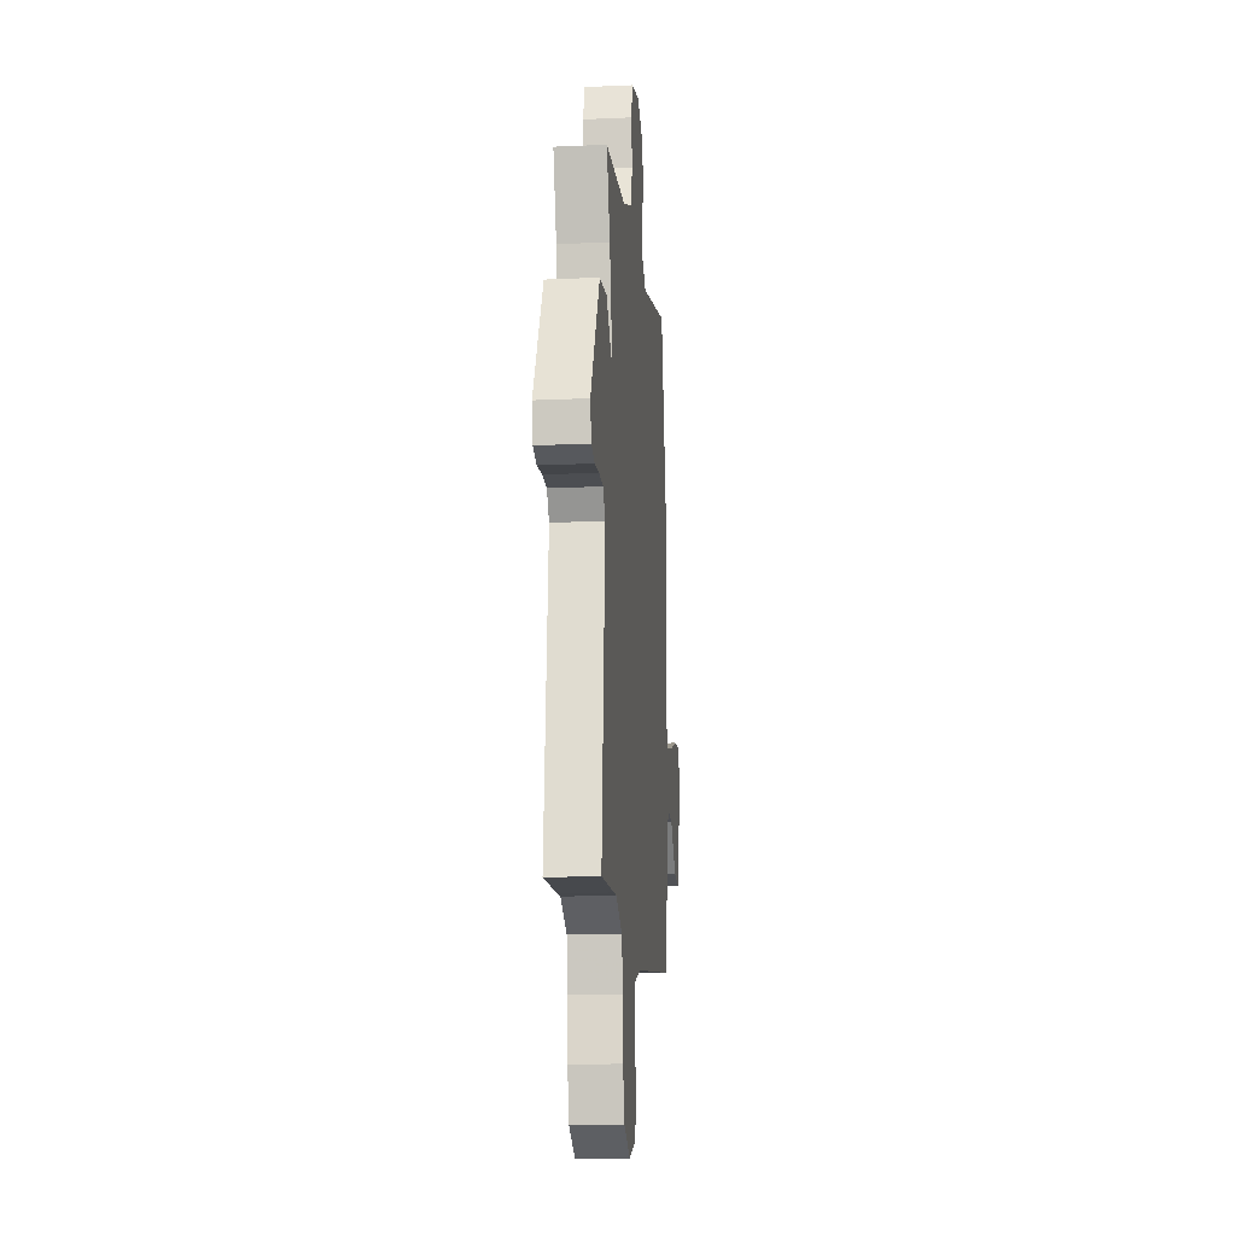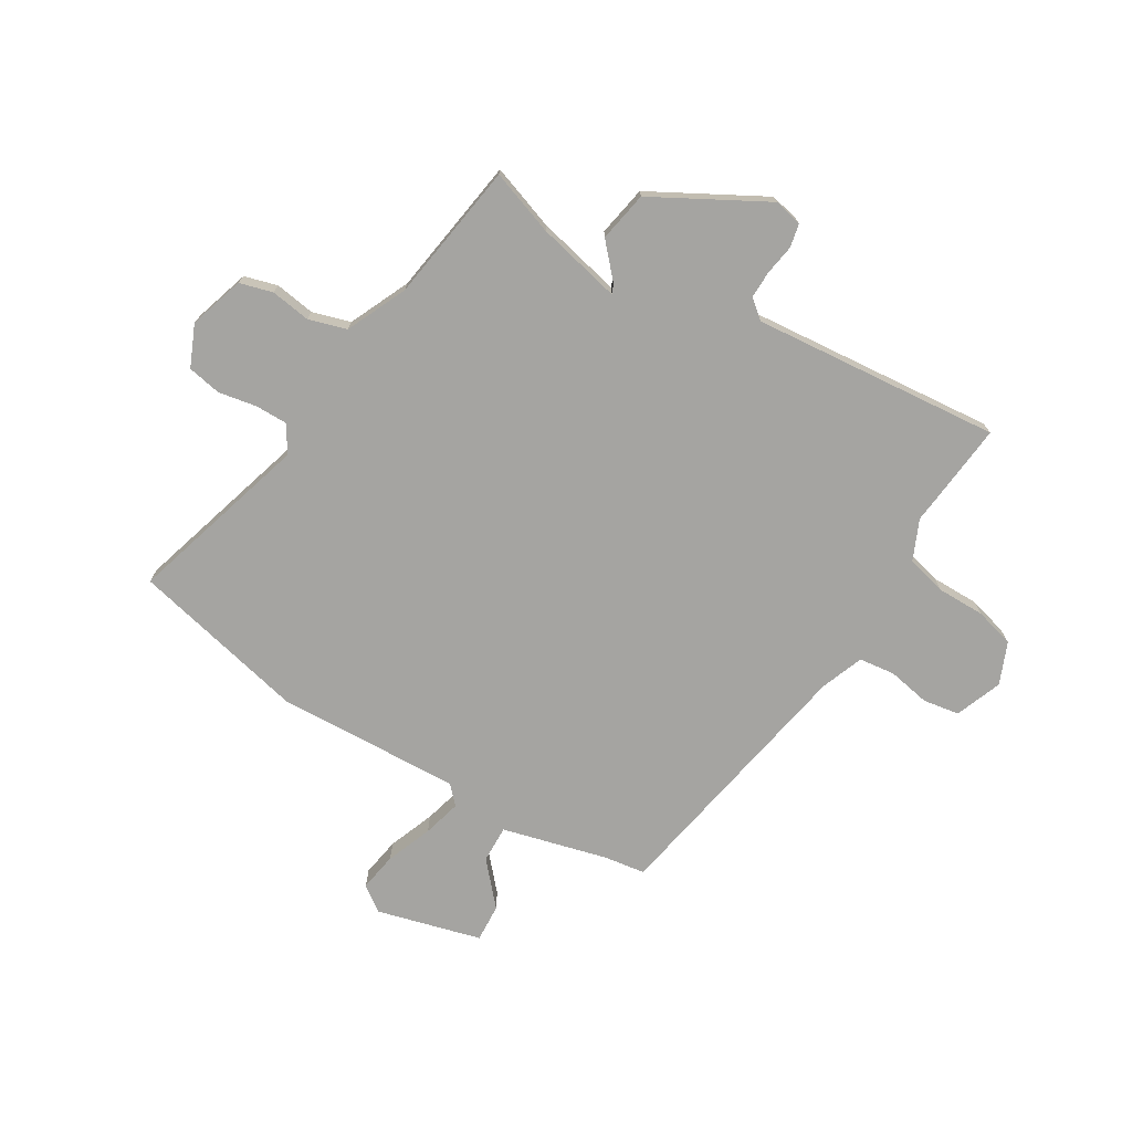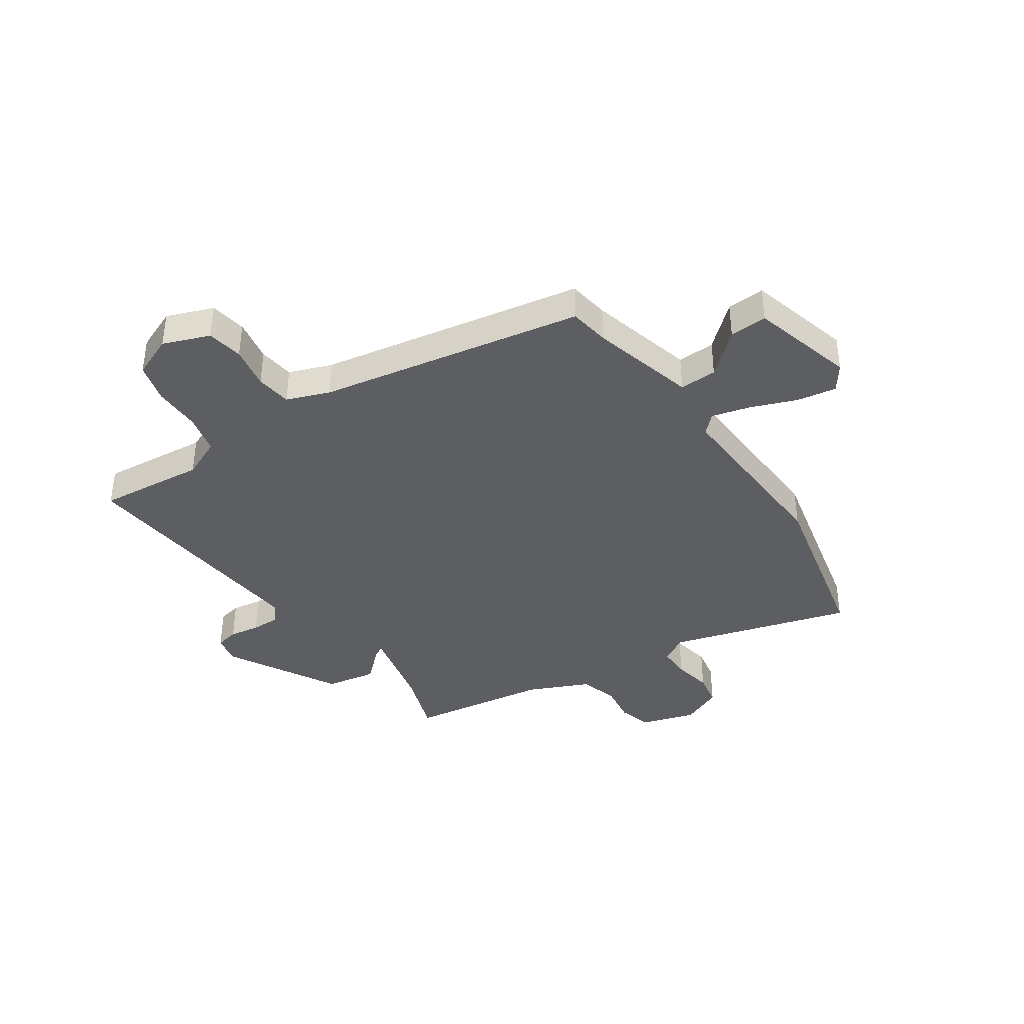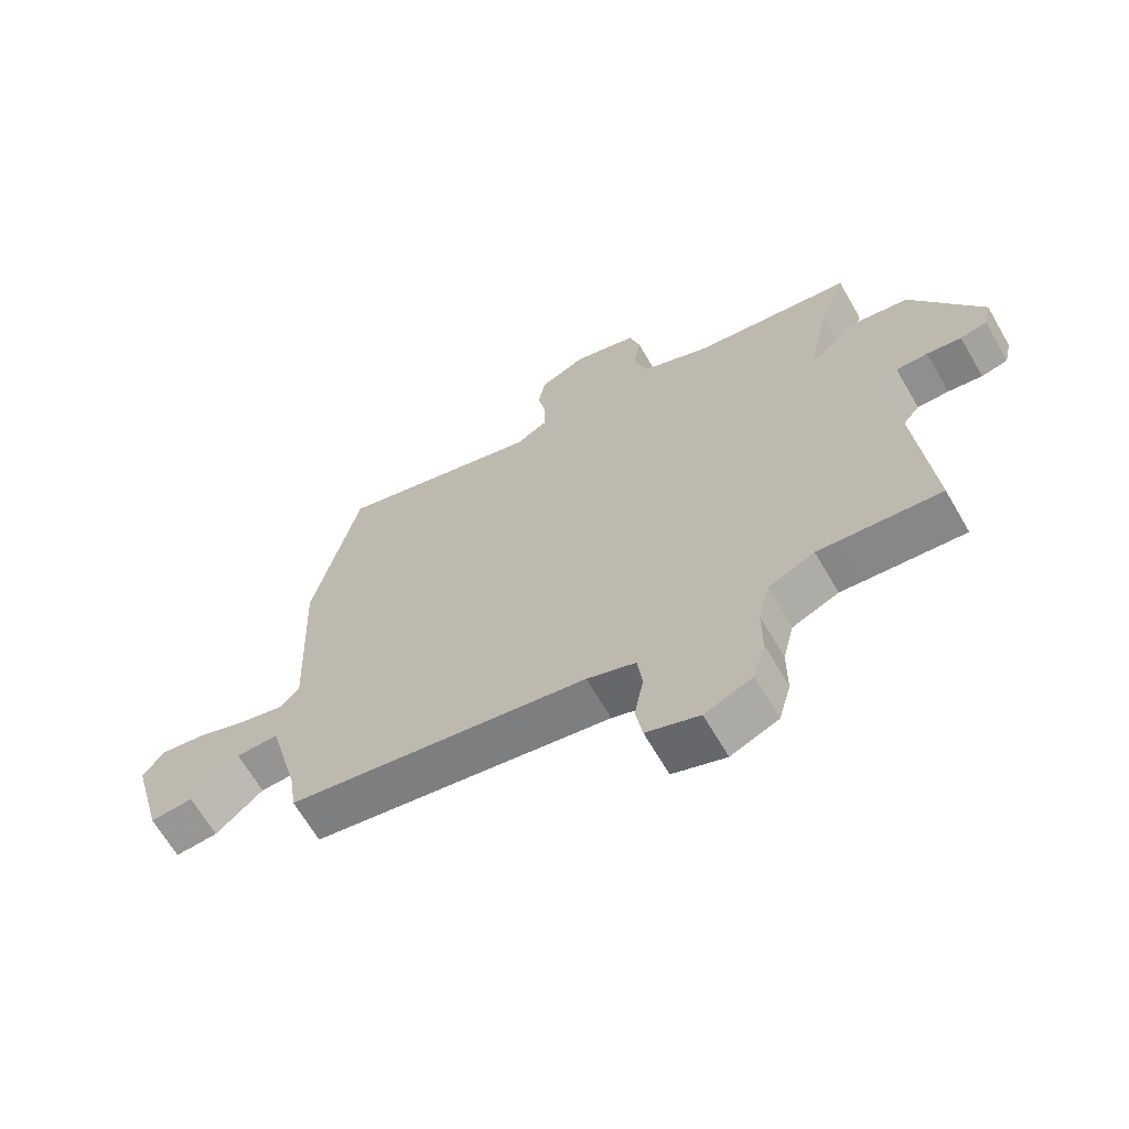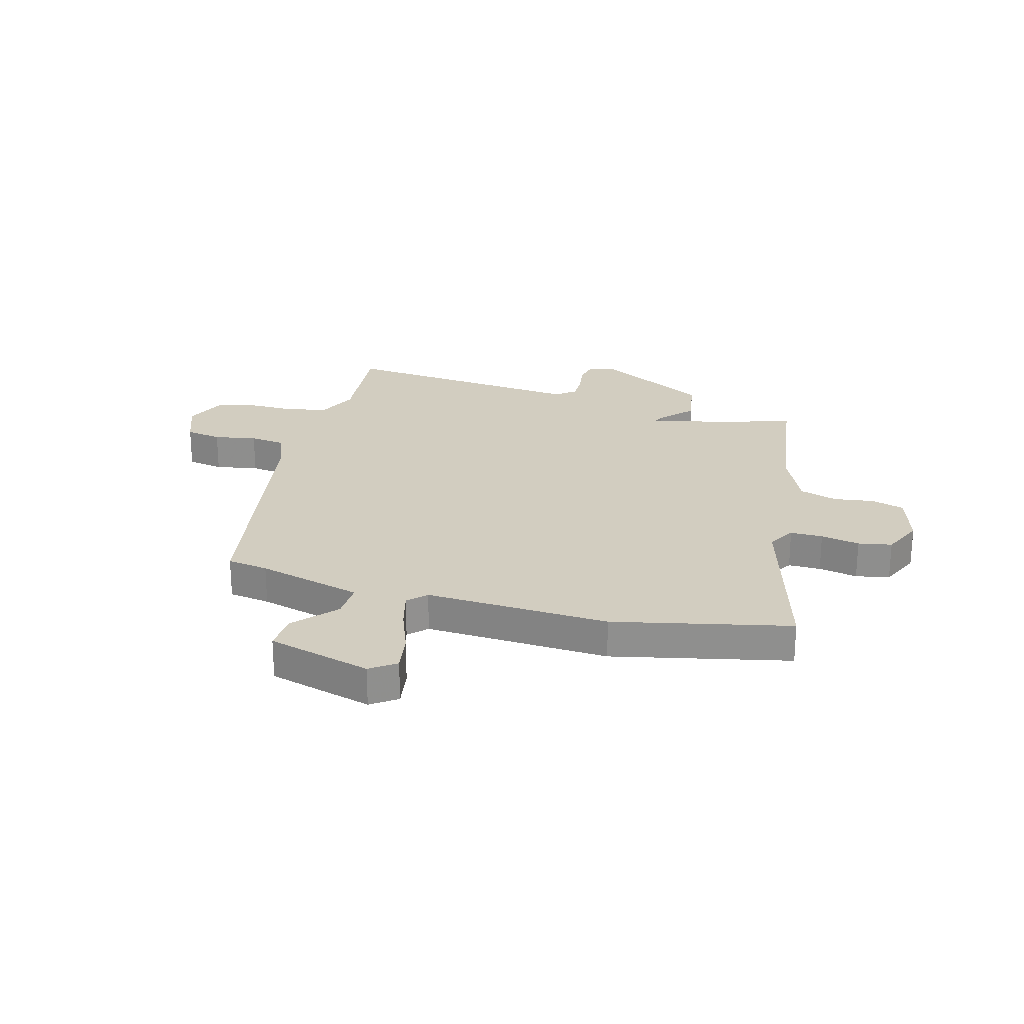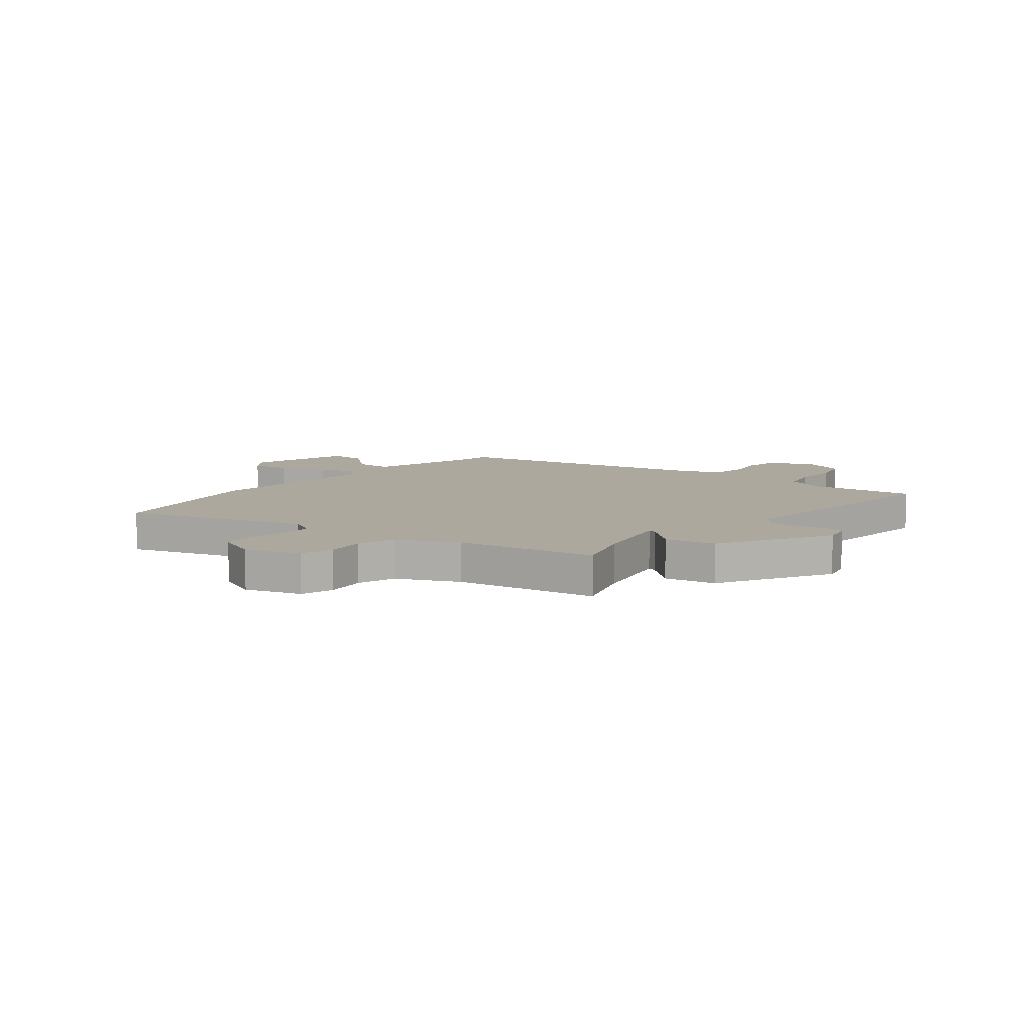
<metadata>
{"format":"obj","ext":"obj","renderer":"f3d","projection":"perspective","resolution":1024,"background":"white","views":[{"elev":-17.7,"azim":95.1,"up":"+Z"},{"elev":-73.3,"azim":59.0,"up":"+Y"},{"elev":-39.0,"azim":-145.5,"up":"+Y"},{"elev":-66.1,"azim":30.1,"up":"+Z"},{"elev":24.5,"azim":-74.2,"up":"+Y"},{"elev":8.7,"azim":39.0,"up":"+Y"}]}
</metadata>
<code>
v -0.541 0.07 0.323
v -0.466 0.07 0.648
v -0.132 0.07 0.549
v -0.081 0.07 0.578
v -0.081 0.07 0.638
v -0.094 0.07 0.71
v -0.082 0.07 0.772
v -0.006 0.07 0.805
v 0.096 0.07 0.773
v 0.113 0.07 0.712
v 0.102 0.07 0.638
v 0.123 0.07 0.568
v 0.235 0.07 0.517
v 0.493 0.07 0.478
v 0.451 0.07 0.359
v 0.415 0.07 0.202
v 0.433 0.07 0.21
v 0.494 0.07 0.265
v 0.587 0.07 0.248
v 0.7 0.07 0.041
v 0.688 0.07 -0.012
v 0.645 0.07 -0.021
v 0.589 0.07 -0.012
v 0.538 0.07 -0.011
v 0.509 0.07 -0.046
v 0.55 0.07 -0.505
v 0.388 0.07 -0.489
v 0.353 0.07 -0.485
v 0.278 0.07 -0.518
v 0.26 0.07 -0.592
v 0.26 0.07 -0.68
v 0.24 0.07 -0.753
v 0.163 0.07 -0.785
v 0.077 0.07 -0.752
v 0.066 0.07 -0.685
v 0.081 0.07 -0.606
v 0.073 0.07 -0.54
v -0.006 0.07 -0.51
v -0.494 0.07 -0.42
v -0.505 0.07 -0.344
v -0.555 0.07 -0.15
v -0.624 0.07 -0.152
v -0.701 0.07 -0.22
v -0.771 0.07 -0.224
v -0.822 0.07 -0.032
v -0.788 0.07 0.015
v -0.716 0.07 0.003
v -0.631 0.07 -0.03
v -0.56 0.07 -0.049
v -0.527 0.07 -0.017
v -0.541 0 0.323
v -0.466 0 0.648
v -0.132 0 0.549
v -0.081 0 0.578
v -0.081 0 0.638
v -0.094 0 0.71
v -0.082 0 0.772
v -0.006 0 0.805
v 0.096 0 0.773
v 0.113 0 0.712
v 0.102 0 0.638
v 0.123 0 0.568
v 0.235 0 0.517
v 0.493 0 0.478
v 0.451 0 0.359
v 0.415 0 0.202
v 0.433 0 0.21
v 0.494 0 0.265
v 0.587 0 0.248
v 0.7 0 0.041
v 0.688 0 -0.012
v 0.645 0 -0.021
v 0.589 0 -0.012
v 0.538 0 -0.011
v 0.509 0 -0.046
v 0.55 0 -0.505
v 0.388 0 -0.489
v 0.353 0 -0.485
v 0.278 0 -0.518
v 0.26 0 -0.592
v 0.26 0 -0.68
v 0.24 0 -0.753
v 0.163 0 -0.785
v 0.077 0 -0.752
v 0.066 0 -0.685
v 0.081 0 -0.606
v 0.073 0 -0.54
v -0.006 0 -0.51
v -0.494 0 -0.42
v -0.505 0 -0.344
v -0.555 0 -0.15
v -0.624 0 -0.152
v -0.701 0 -0.22
v -0.771 0 -0.224
v -0.822 0 -0.032
v -0.788 0 0.015
v -0.716 0 0.003
v -0.631 0 -0.03
v -0.56 0 -0.049
v -0.527 0 -0.017
f 45 46 47 48
f 45 48 49
f 42 43 44 45
f 41 42 45 49
f 40 41 49 50
f 38 39 40 50
f 33 34 35 36
f 33 36 37
f 30 31 32 33
f 29 30 33 37
f 28 29 37 38
f 25 26 27 28
f 20 21 22 23
f 20 23 24
f 17 18 19 20
f 16 17 20 24
f 13 14 15
f 12 13 15 16
f 8 9 10 11
f 8 11 12
f 5 6 7 8
f 4 5 8 12
f 3 4 12 16
f 25 28 38 50
f 16 24 25 50
f 3 16 50
f 1 2 3 50
f 98 97 96 95
f 99 98 95
f 95 94 93 92
f 99 95 92 91
f 100 99 91 90
f 100 90 89 88
f 86 85 84 83
f 87 86 83
f 83 82 81 80
f 87 83 80 79
f 88 87 79 78
f 78 77 76 75
f 73 72 71 70
f 74 73 70
f 70 69 68 67
f 74 70 67 66
f 65 64 63
f 66 65 63 62
f 61 60 59 58
f 62 61 58
f 58 57 56 55
f 62 58 55 54
f 66 62 54 53
f 100 88 78 75
f 100 75 74 66
f 100 66 53
f 100 53 52 51
f 1 51 52 2
f 2 52 53 3
f 3 53 54 4
f 4 54 55 5
f 5 55 56 6
f 6 56 57 7
f 7 57 58 8
f 8 58 59 9
f 9 59 60 10
f 10 60 61 11
f 11 61 62 12
f 12 62 63 13
f 13 63 64 14
f 14 64 65 15
f 15 65 66 16
f 16 66 67 17
f 17 67 68 18
f 18 68 69 19
f 19 69 70 20
f 20 70 71 21
f 21 71 72 22
f 22 72 73 23
f 23 73 74 24
f 24 74 75 25
f 25 75 76 26
f 26 76 77 27
f 27 77 78 28
f 28 78 79 29
f 29 79 80 30
f 30 80 81 31
f 31 81 82 32
f 32 82 83 33
f 33 83 84 34
f 34 84 85 35
f 35 85 86 36
f 36 86 87 37
f 37 87 88 38
f 38 88 89 39
f 39 89 90 40
f 40 90 91 41
f 41 91 92 42
f 42 92 93 43
f 43 93 94 44
f 44 94 95 45
f 45 95 96 46
f 46 96 97 47
f 47 97 98 48
f 48 98 99 49
f 49 99 100 50
f 50 100 51 1

</code>
